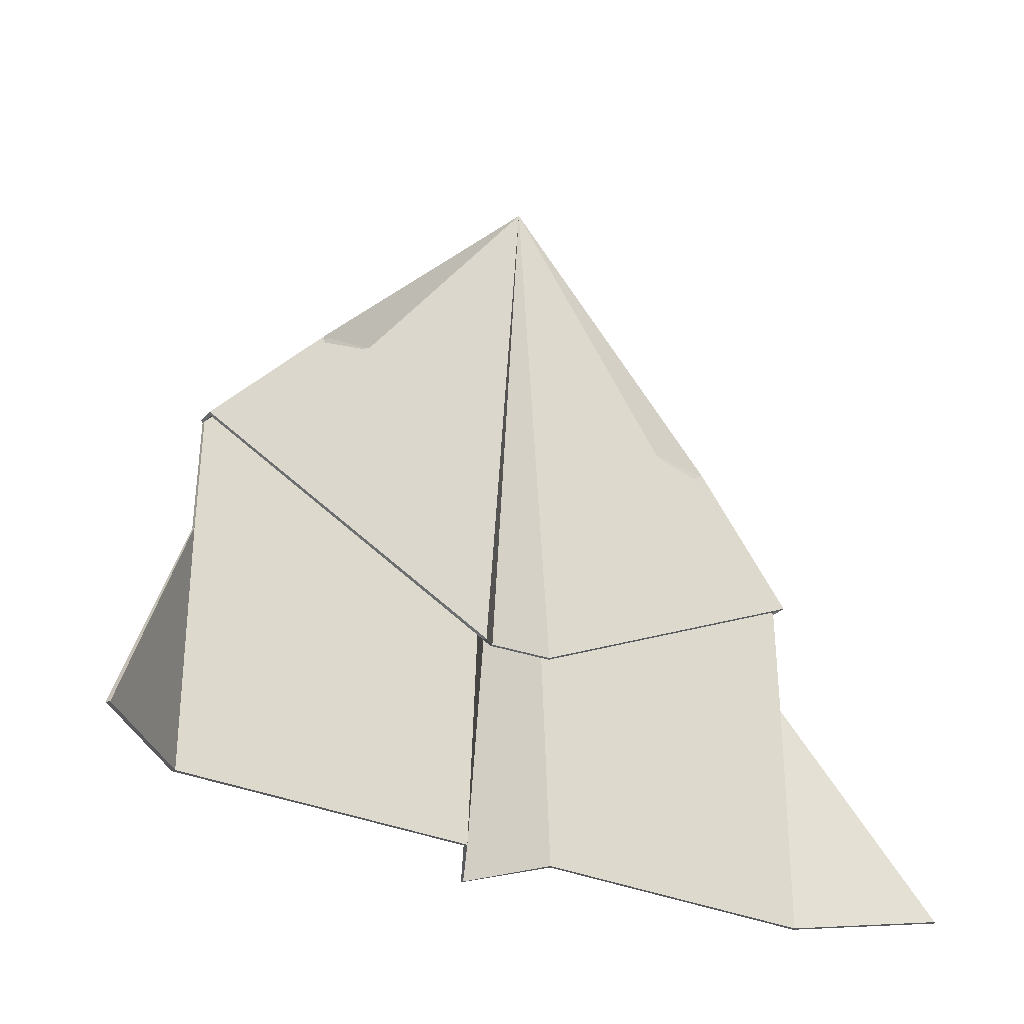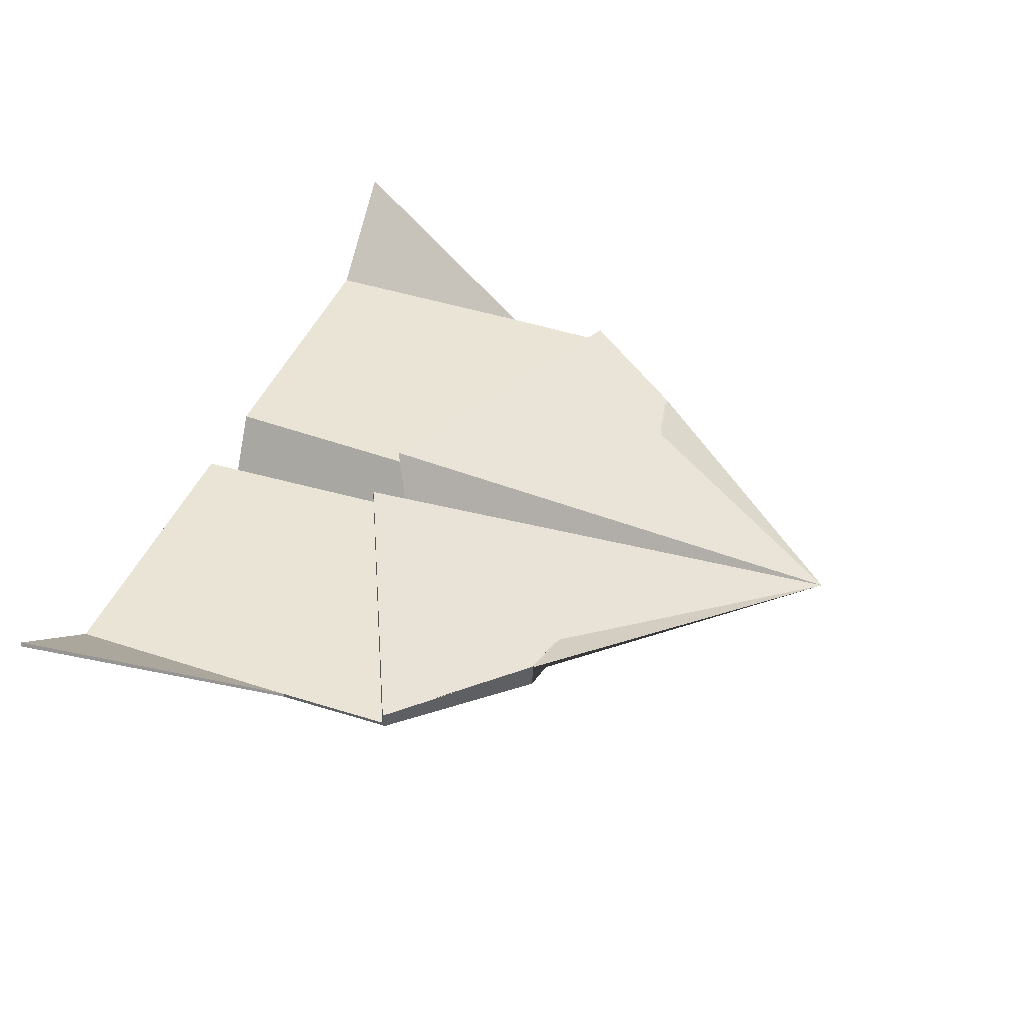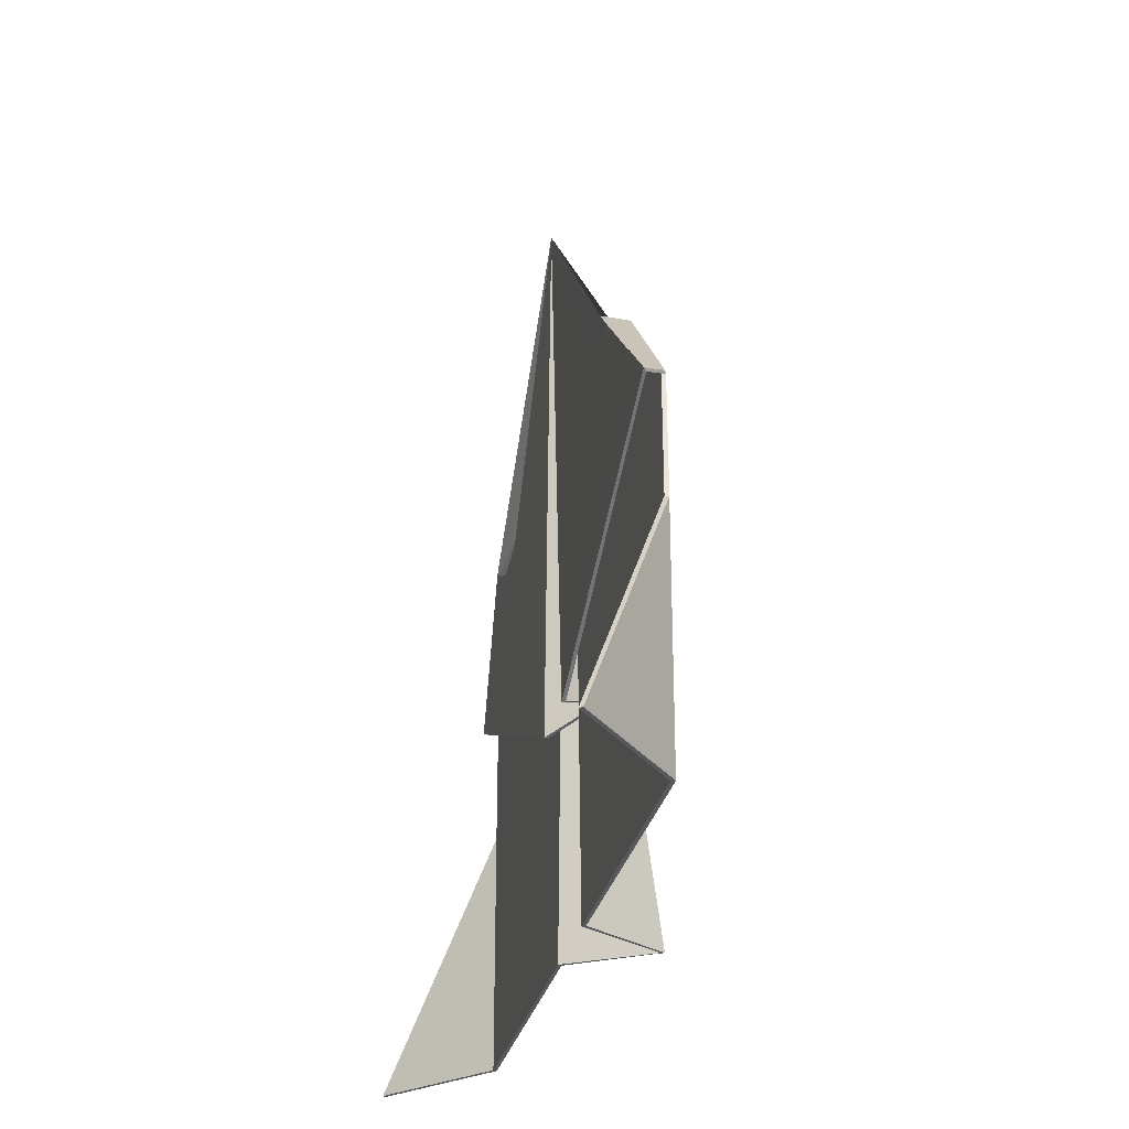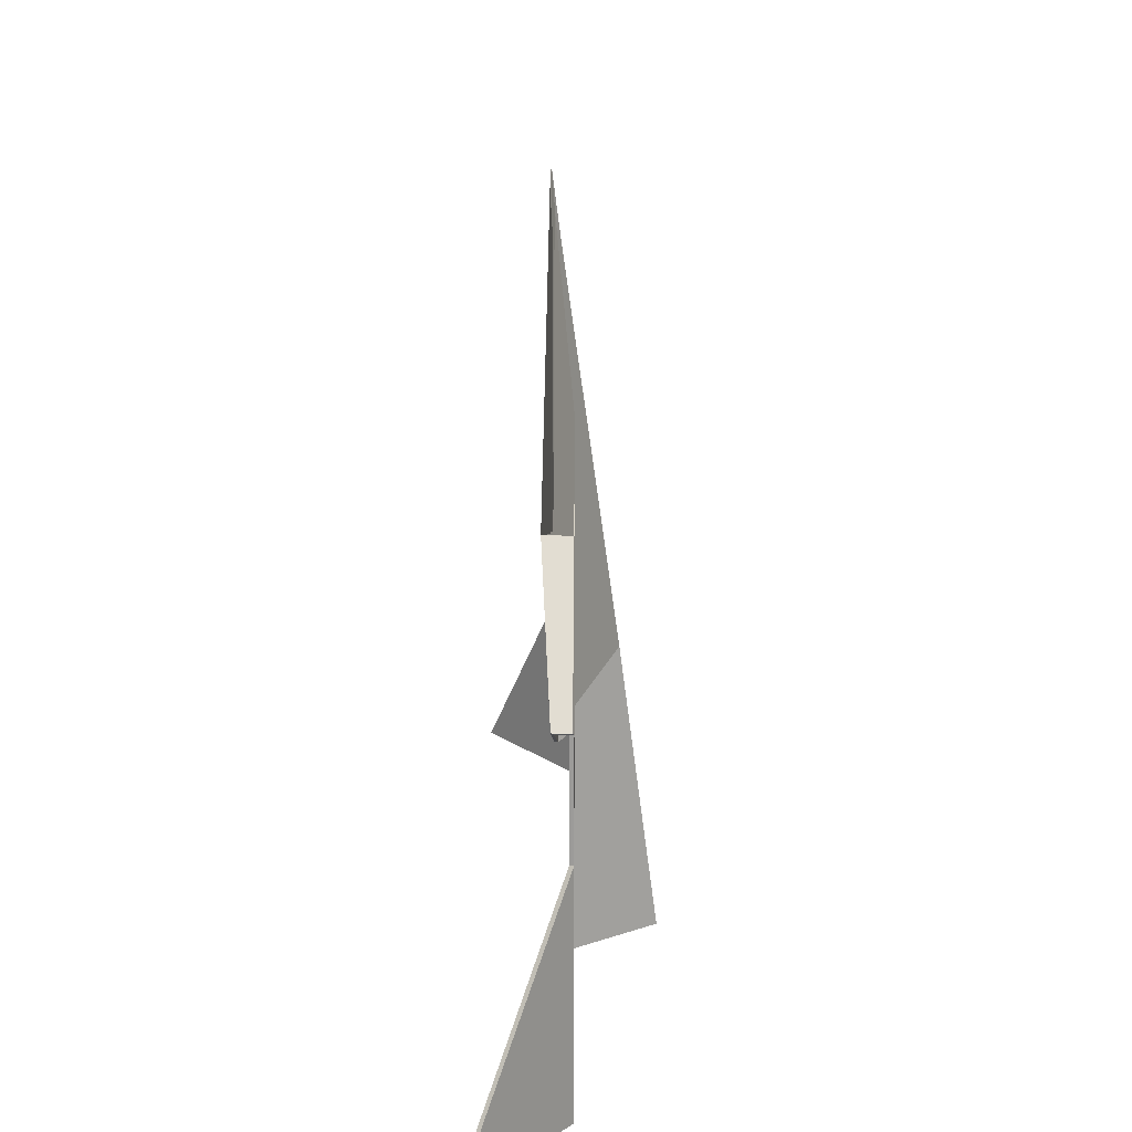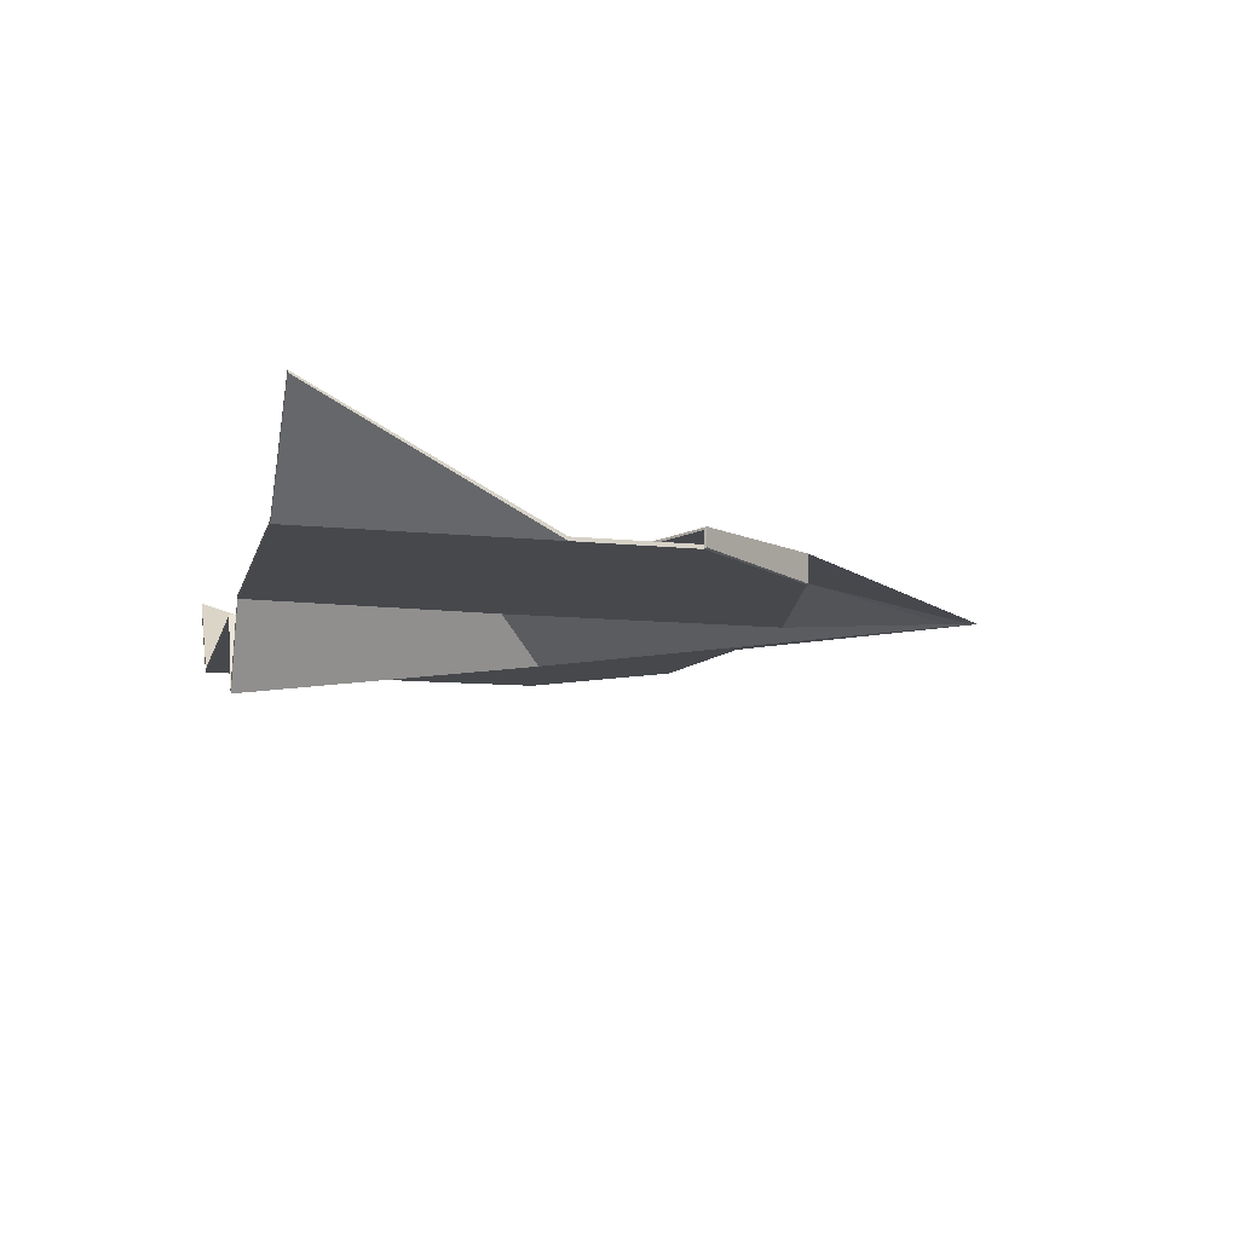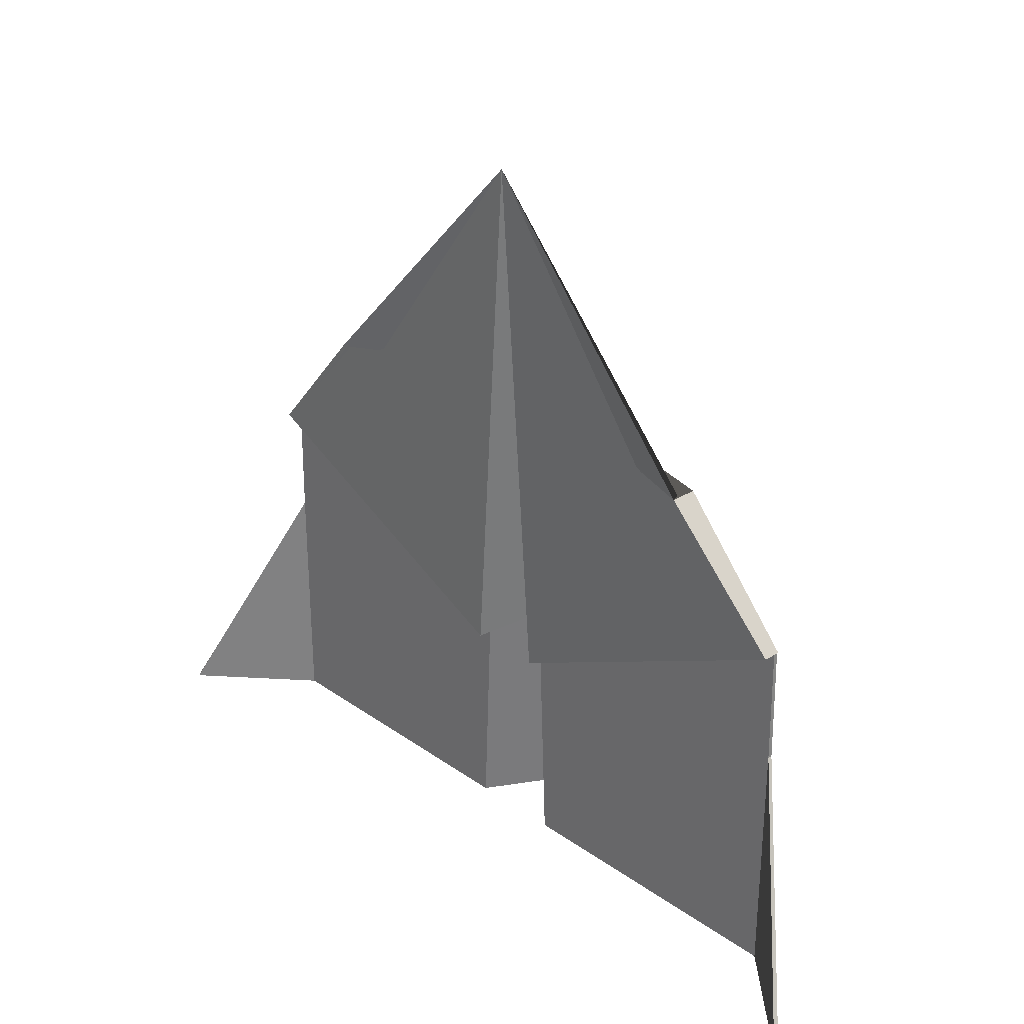
<metadata>
{"format":"obj","ext":"obj","renderer":"f3d","projection":"perspective","resolution":1024,"background":"white","views":[{"elev":-30.7,"azim":146.0,"up":"+Z"},{"elev":43.6,"azim":-69.0,"up":"+Y"},{"elev":-29.3,"azim":-102.2,"up":"+Z"},{"elev":20.4,"azim":-89.7,"up":"+Z"},{"elev":-11.3,"azim":-103.9,"up":"+Y"},{"elev":29.0,"azim":-133.7,"up":"+Z"}]}
</metadata>
<code>
o Plane
v 0.1175 0 -1
v 0.5868 0 0.2138
v 0.09437 0 0.3148
v 1.133 0.2317 -1
v 0.09224 0 -0.3794
v 0.8693 0 -0.1025
v 0.5868 0 0.2138
v 0.8693 0 -0.1025
v 0.5868 0.053 0.2138
v 0.8693 0.03096 -0.1025
v 0.09738 0.02899 -0.4703
v 0.8702 0 -1
v 0.8723 0 -0.3917
v -0.1175 0 -1
v -0.5868 0 0.2138
v -0.09437 0 0.3148
v -1.133 0.2317 -1
v 0 0.0418 0.8541
v 0 -0.1996 -1
v -0.09224 0 -0.3794
v -0.8693 0 -0.1025
v 0 -0.1038 -0.2691
v -0.5868 0 0.2138
v -0.8693 0 -0.1025
v -0.5868 0.053 0.2138
v -0.8693 0.03096 -0.1025
v -0.09738 0.02899 -0.4703
v 0 -0.08673 -0.4101
v -0.8702 0 -1
v -0.8723 0 -0.3917
v 0.1221 -0.008863 -0.9997
v 0.5868 -0.01 0.2138
v 0.09735 -0.009498 0.3158
v 1.14 0.2242 -1
v 0.09641 -0.009083 -0.379
v 0.8693 -0.01 -0.1025
v 0.5906 -0.008464 0.2175
v 0.8746 -0.007071 -0.09784
v 0.5923 0.05954 0.219
v 0.8752 0.03725 -0.09741
v 0.09308 0.038 -0.4708
v 0.8738 -0.009356 -1
v 0.8732 -0.009952 -0.3917
v -0.1221 -0.008863 -0.9997
v -0.5868 -0.01 0.2138
v -0.09735 -0.009498 0.3158
v -1.14 0.2242 -1
v 0 0.04467 0.8636
v 0 -0.2096 -0.999
v -0.09641 -0.009083 -0.379
v -0.8693 -0.01 -0.1025
v 0 -0.1137 -0.2683
v -0.5906 -0.008464 0.2175
v -0.8746 -0.007071 -0.09784
v -0.5923 0.05954 0.219
v -0.8752 0.03725 -0.09741
v -0.09308 0.038 -0.4708
v 0 -0.07678 -0.4112
v -0.8738 -0.009356 -1
v -0.8732 -0.009952 -0.3917
f 5 6 13 12 1
f 22 5 1 19
f 18 3 5 22
f 3 2 6 5
f 6 2 7 8
f 8 7 9 10
f 10 9 18 11
f 9 7 3 18
f 11 18 28
f 12 13 4
f 20 14 29 30 21
f 22 19 14 20
f 18 22 20 16
f 16 20 21 15
f 21 24 23 15
f 24 26 25 23
f 26 27 18 25
f 25 18 16 23
f 27 28 18
f 29 17 30
f 35 31 42 43 36
f 52 49 31 35
f 48 52 35 33
f 33 35 36 32
f 36 38 37 32
f 38 40 39 37
f 40 41 48 39
f 39 48 33 37
f 41 58 48
f 42 34 43
f 50 51 60 59 44
f 52 50 44 49
f 48 46 50 52
f 46 45 51 50
f 51 45 53 54
f 54 53 55 56
f 56 55 48 57
f 55 53 46 48
f 57 48 58
f 59 60 47
f 2 3 33 32
f 4 13 43 34
f 1 12 42 31
f 19 1 31 49
f 7 2 32 37
f 6 8 38 36
f 8 10 40 38
f 10 11 41 40
f 3 7 37 33
f 11 28 58 41
f 12 4 34 42
f 13 6 36 43
f 16 15 45 46
f 30 17 47 60
f 29 14 44 59
f 14 19 49 44
f 15 23 53 45
f 24 21 51 54
f 26 24 54 56
f 27 26 56 57
f 23 16 46 53
f 28 27 57 58
f 17 29 59 47
f 21 30 60 51

</code>
